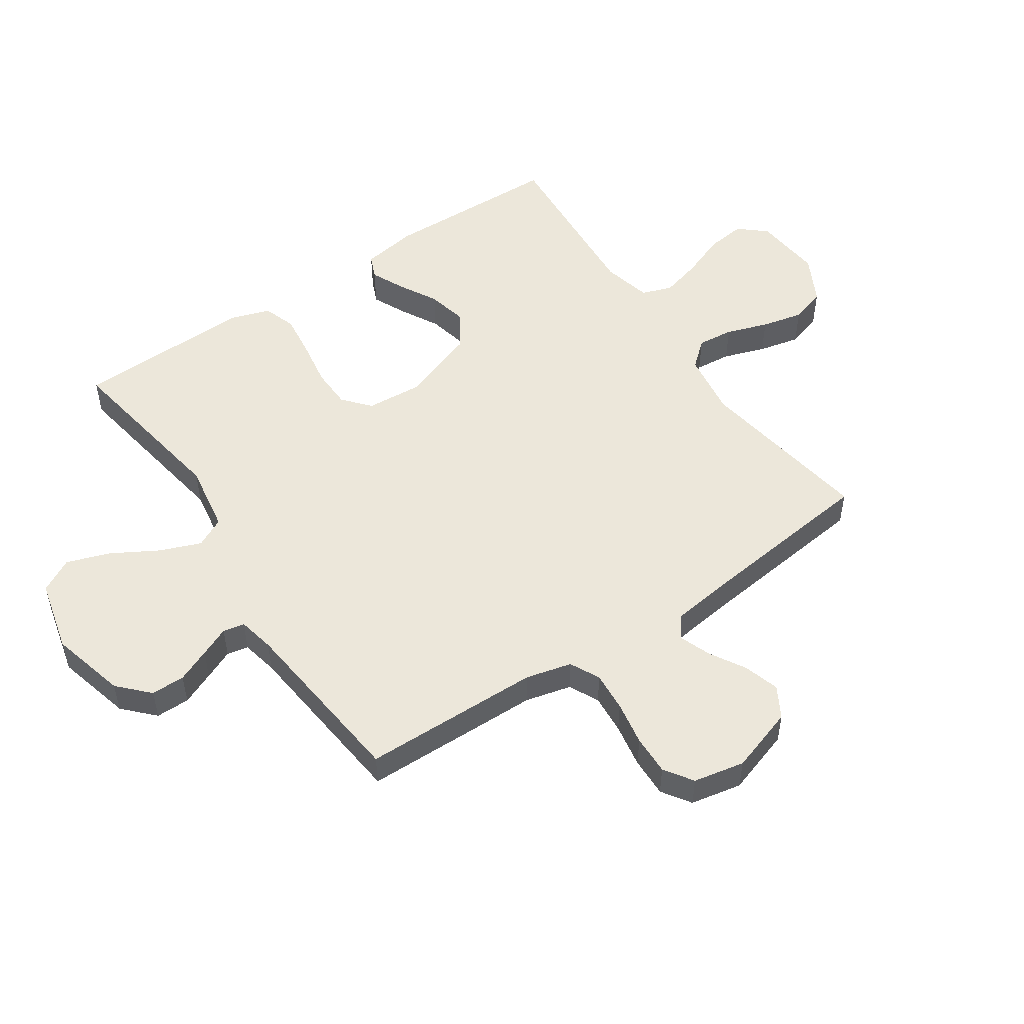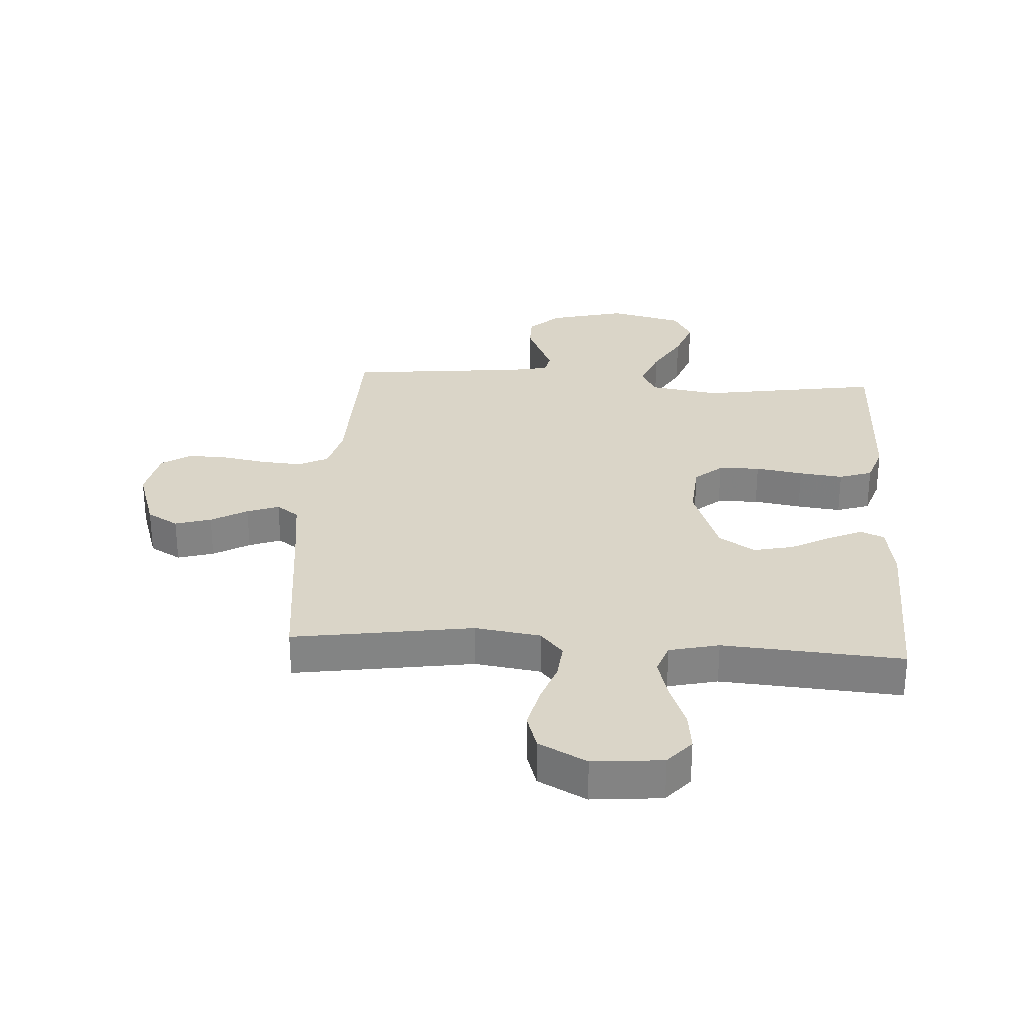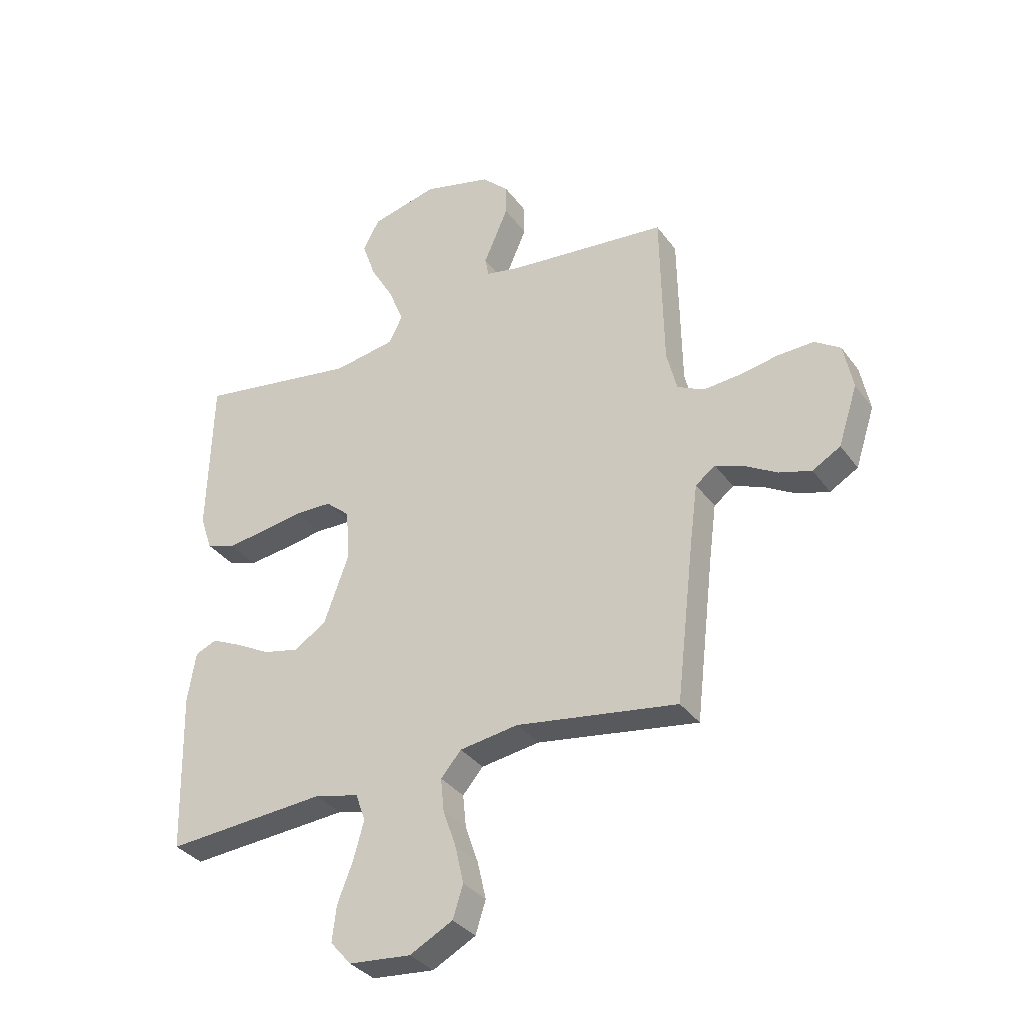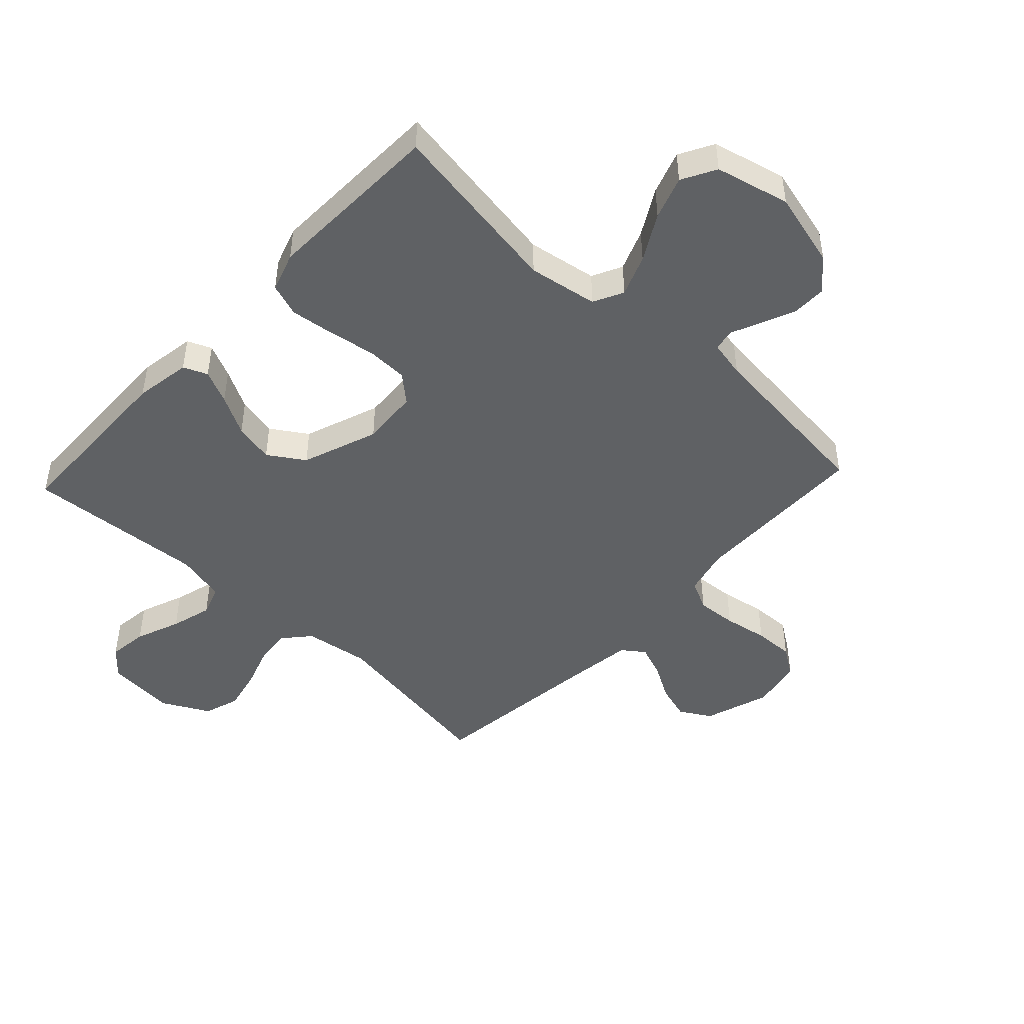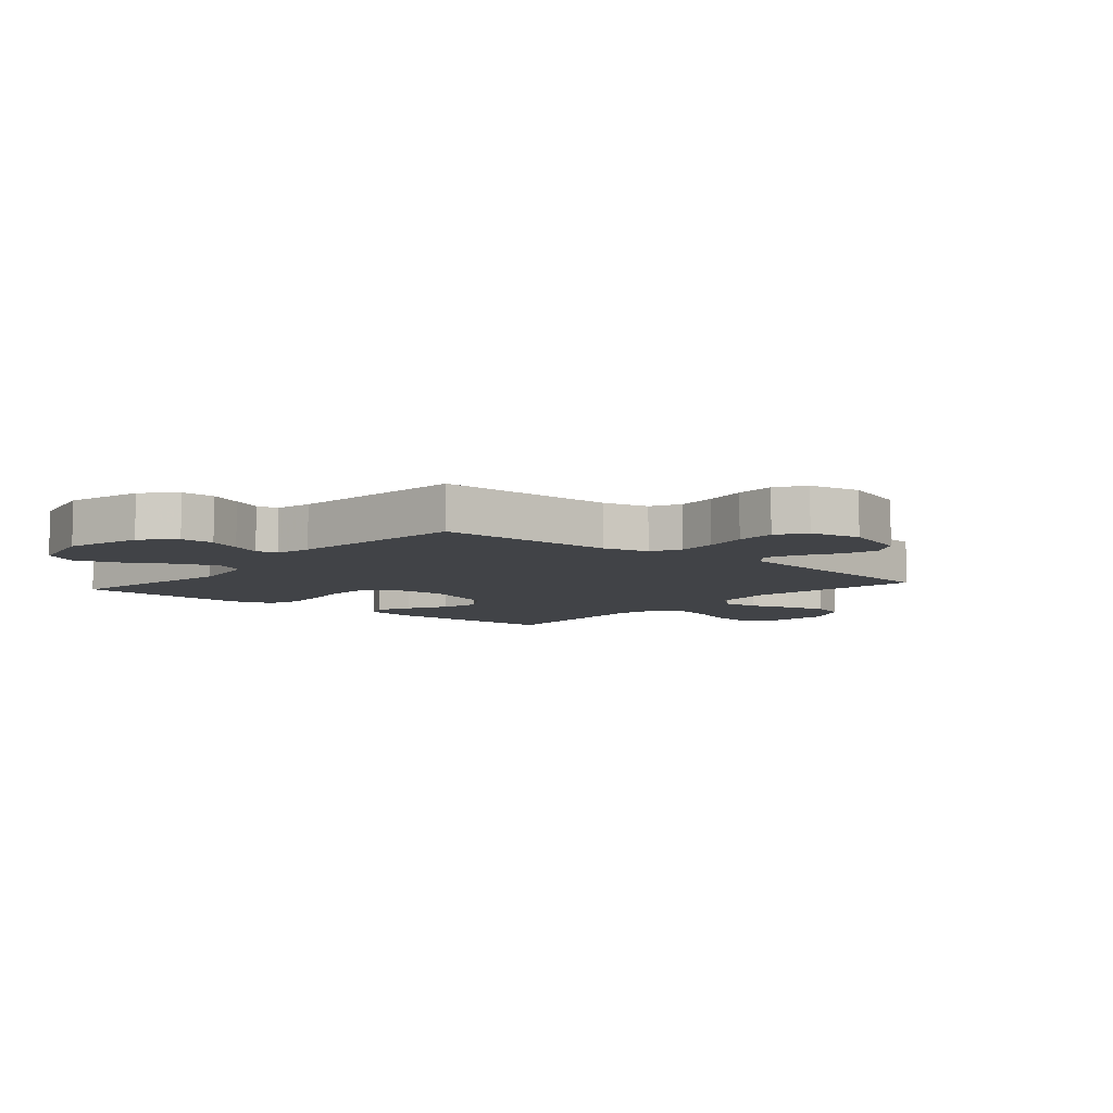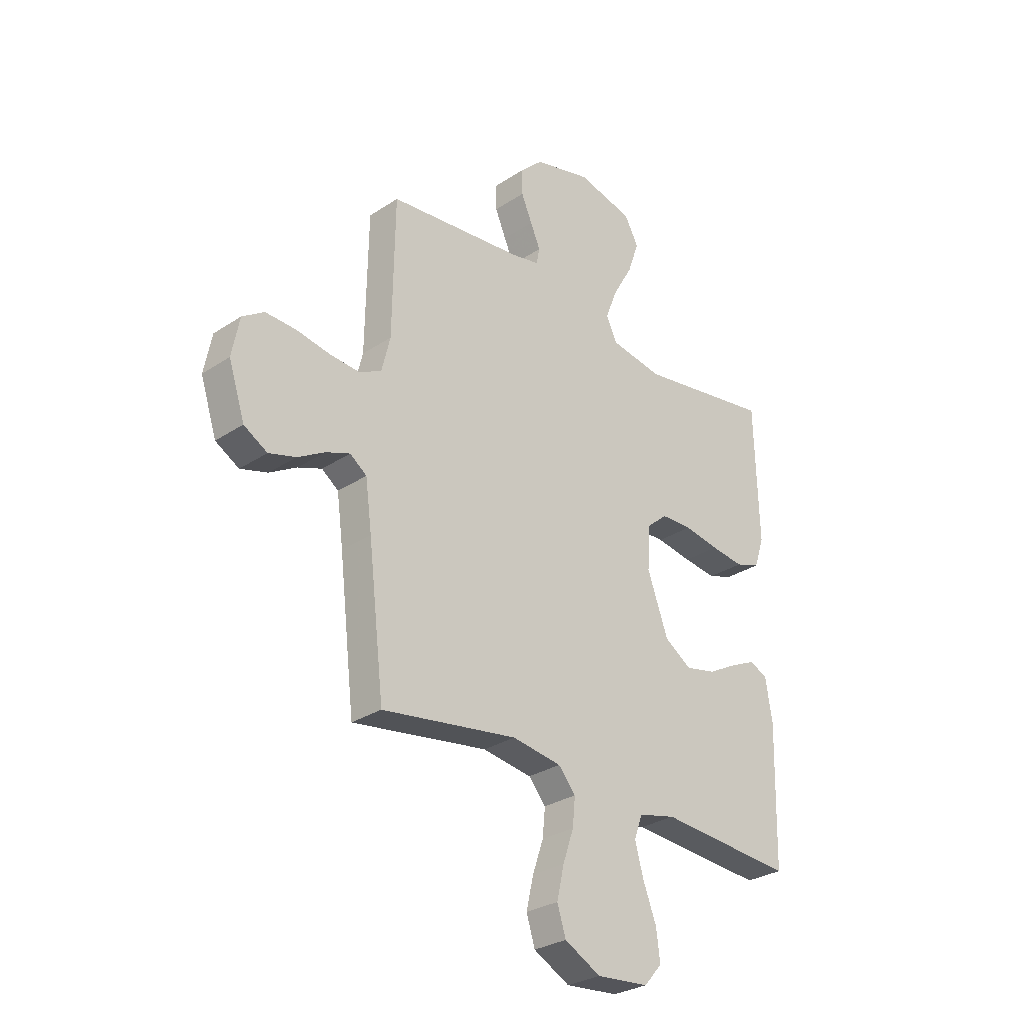
<metadata>
{"format":"obj","ext":"obj","renderer":"f3d","projection":"perspective","resolution":1024,"background":"white","views":[{"elev":51.6,"azim":56.0,"up":"+Y"},{"elev":29.1,"azim":-176.2,"up":"+Y"},{"elev":-34.3,"azim":30.7,"up":"+Z"},{"elev":-46.5,"azim":-43.1,"up":"+Y"},{"elev":-7.1,"azim":49.3,"up":"+Y"},{"elev":-29.4,"azim":134.3,"up":"+Z"}]}
</metadata>
<code>
v -0.5 0.07 0.5
v -0.2 0.07 0.451
v -0.084 0.07 0.47
v -0.059 0.07 0.52
v -0.086 0.07 0.589
v -0.13 0.07 0.666
v -0.155 0.07 0.738
v -0.124 0.07 0.795
v 0 0.07 0.825
v 0.127 0.07 0.792
v 0.177 0.07 0.744
v 0.177 0.07 0.687
v 0.153 0.07 0.631
v 0.131 0.07 0.581
v 0.138 0.07 0.545
v 0.2 0.07 0.532
v 0.5 0.07 0.5
v 0.505 0.07 0.2
v 0.524 0.07 0.123
v 0.574 0.07 0.098
v 0.641 0.07 0.103
v 0.715 0.07 0.116
v 0.782 0.07 0.118
v 0.83 0.07 0.086
v 0.847 0.07 0
v 0.811 0.07 -0.11
v 0.759 0.07 -0.14
v 0.699 0.07 -0.122
v 0.639 0.07 -0.087
v 0.586 0.07 -0.067
v 0.549 0.07 -0.094
v 0.535 0.07 -0.2
v 0.5 0.07 -0.5
v 0.2 0.07 -0.453
v 0.091 0.07 -0.469
v 0.053 0.07 -0.513
v 0.059 0.07 -0.574
v 0.083 0.07 -0.644
v 0.099 0.07 -0.714
v 0.08 0.07 -0.774
v 0 0.07 -0.816
v -0.116 0.07 -0.805
v -0.155 0.07 -0.76
v -0.147 0.07 -0.694
v -0.118 0.07 -0.619
v -0.099 0.07 -0.55
v -0.117 0.07 -0.499
v -0.2 0.07 -0.479
v -0.5 0.07 -0.5
v -0.508 0.07 -0.2
v -0.493 0.07 -0.106
v -0.453 0.07 -0.089
v -0.397 0.07 -0.115
v -0.331 0.07 -0.151
v -0.264 0.07 -0.166
v -0.204 0.07 -0.127
v -0.158 0.07 0
v -0.165 0.07 0.096
v -0.21 0.07 0.135
v -0.279 0.07 0.137
v -0.358 0.07 0.124
v -0.431 0.07 0.115
v -0.486 0.07 0.134
v -0.508 0.07 0.2
v -0.5 0 0.5
v -0.2 0 0.451
v -0.084 0 0.47
v -0.059 0 0.52
v -0.086 0 0.589
v -0.13 0 0.666
v -0.155 0 0.738
v -0.124 0 0.795
v 0 0 0.825
v 0.127 0 0.792
v 0.177 0 0.744
v 0.177 0 0.687
v 0.153 0 0.631
v 0.131 0 0.581
v 0.138 0 0.545
v 0.2 0 0.532
v 0.5 0 0.5
v 0.505 0 0.2
v 0.524 0 0.123
v 0.574 0 0.098
v 0.641 0 0.103
v 0.715 0 0.116
v 0.782 0 0.118
v 0.83 0 0.086
v 0.847 0 0
v 0.811 0 -0.11
v 0.759 0 -0.14
v 0.699 0 -0.122
v 0.639 0 -0.087
v 0.586 0 -0.067
v 0.549 0 -0.094
v 0.535 0 -0.2
v 0.5 0 -0.5
v 0.2 0 -0.453
v 0.091 0 -0.469
v 0.053 0 -0.513
v 0.059 0 -0.574
v 0.083 0 -0.644
v 0.099 0 -0.714
v 0.08 0 -0.774
v 0 0 -0.816
v -0.116 0 -0.805
v -0.155 0 -0.76
v -0.147 0 -0.694
v -0.118 0 -0.619
v -0.099 0 -0.55
v -0.117 0 -0.499
v -0.2 0 -0.479
v -0.5 0 -0.5
v -0.508 0 -0.2
v -0.493 0 -0.106
v -0.453 0 -0.089
v -0.397 0 -0.115
v -0.331 0 -0.151
v -0.264 0 -0.166
v -0.204 0 -0.127
v -0.158 0 0
v -0.165 0 0.096
v -0.21 0 0.135
v -0.279 0 0.137
v -0.358 0 0.124
v -0.431 0 0.115
v -0.486 0 0.134
v -0.508 0 0.2
f 63 64 1 2
f 60 61 62 63
f 60 63 2 3
f 59 60 3
f 58 59 3 4
f 57 58 4
f 51 52 53 54
f 49 50 51 54
f 48 49 54 55
f 47 48 55 56
f 42 43 44 45
f 42 45 46
f 41 42 46
f 37 38 39 40
f 37 40 41 46
f 32 33 34
f 31 32 34 35
f 26 27 28 29
f 26 29 30
f 25 26 30
f 24 25 30
f 21 22 23 24
f 20 21 24 30
f 19 20 30 31
f 16 17 18
f 15 16 18 19
f 11 12 13 14
f 9 10 11 14
f 9 14 15
f 8 9 15
f 5 6 7 8
f 4 5 8 15
f 57 4 15 19
f 36 37 46 47
f 35 36 47 56
f 35 56 57
f 19 31 35 57
f 66 65 128 127
f 127 126 125 124
f 67 66 127 124
f 67 124 123
f 68 67 123 122
f 68 122 121
f 118 117 116 115
f 118 115 114 113
f 119 118 113 112
f 120 119 112 111
f 109 108 107 106
f 110 109 106
f 110 106 105
f 104 103 102 101
f 110 105 104 101
f 98 97 96
f 99 98 96 95
f 93 92 91 90
f 94 93 90
f 94 90 89
f 94 89 88
f 88 87 86 85
f 94 88 85 84
f 95 94 84 83
f 82 81 80
f 83 82 80 79
f 78 77 76 75
f 78 75 74 73
f 79 78 73
f 79 73 72
f 72 71 70 69
f 79 72 69 68
f 83 79 68 121
f 111 110 101 100
f 120 111 100 99
f 121 120 99
f 121 99 95 83
f 1 65 66 2
f 2 66 67 3
f 3 67 68 4
f 4 68 69 5
f 5 69 70 6
f 6 70 71 7
f 7 71 72 8
f 8 72 73 9
f 9 73 74 10
f 10 74 75 11
f 11 75 76 12
f 12 76 77 13
f 13 77 78 14
f 14 78 79 15
f 15 79 80 16
f 16 80 81 17
f 17 81 82 18
f 18 82 83 19
f 19 83 84 20
f 20 84 85 21
f 21 85 86 22
f 22 86 87 23
f 23 87 88 24
f 24 88 89 25
f 25 89 90 26
f 26 90 91 27
f 27 91 92 28
f 28 92 93 29
f 29 93 94 30
f 30 94 95 31
f 31 95 96 32
f 32 96 97 33
f 33 97 98 34
f 34 98 99 35
f 35 99 100 36
f 36 100 101 37
f 37 101 102 38
f 38 102 103 39
f 39 103 104 40
f 40 104 105 41
f 41 105 106 42
f 42 106 107 43
f 43 107 108 44
f 44 108 109 45
f 45 109 110 46
f 46 110 111 47
f 47 111 112 48
f 48 112 113 49
f 49 113 114 50
f 50 114 115 51
f 51 115 116 52
f 52 116 117 53
f 53 117 118 54
f 54 118 119 55
f 55 119 120 56
f 56 120 121 57
f 57 121 122 58
f 58 122 123 59
f 59 123 124 60
f 60 124 125 61
f 61 125 126 62
f 62 126 127 63
f 63 127 128 64
f 64 128 65 1

</code>
